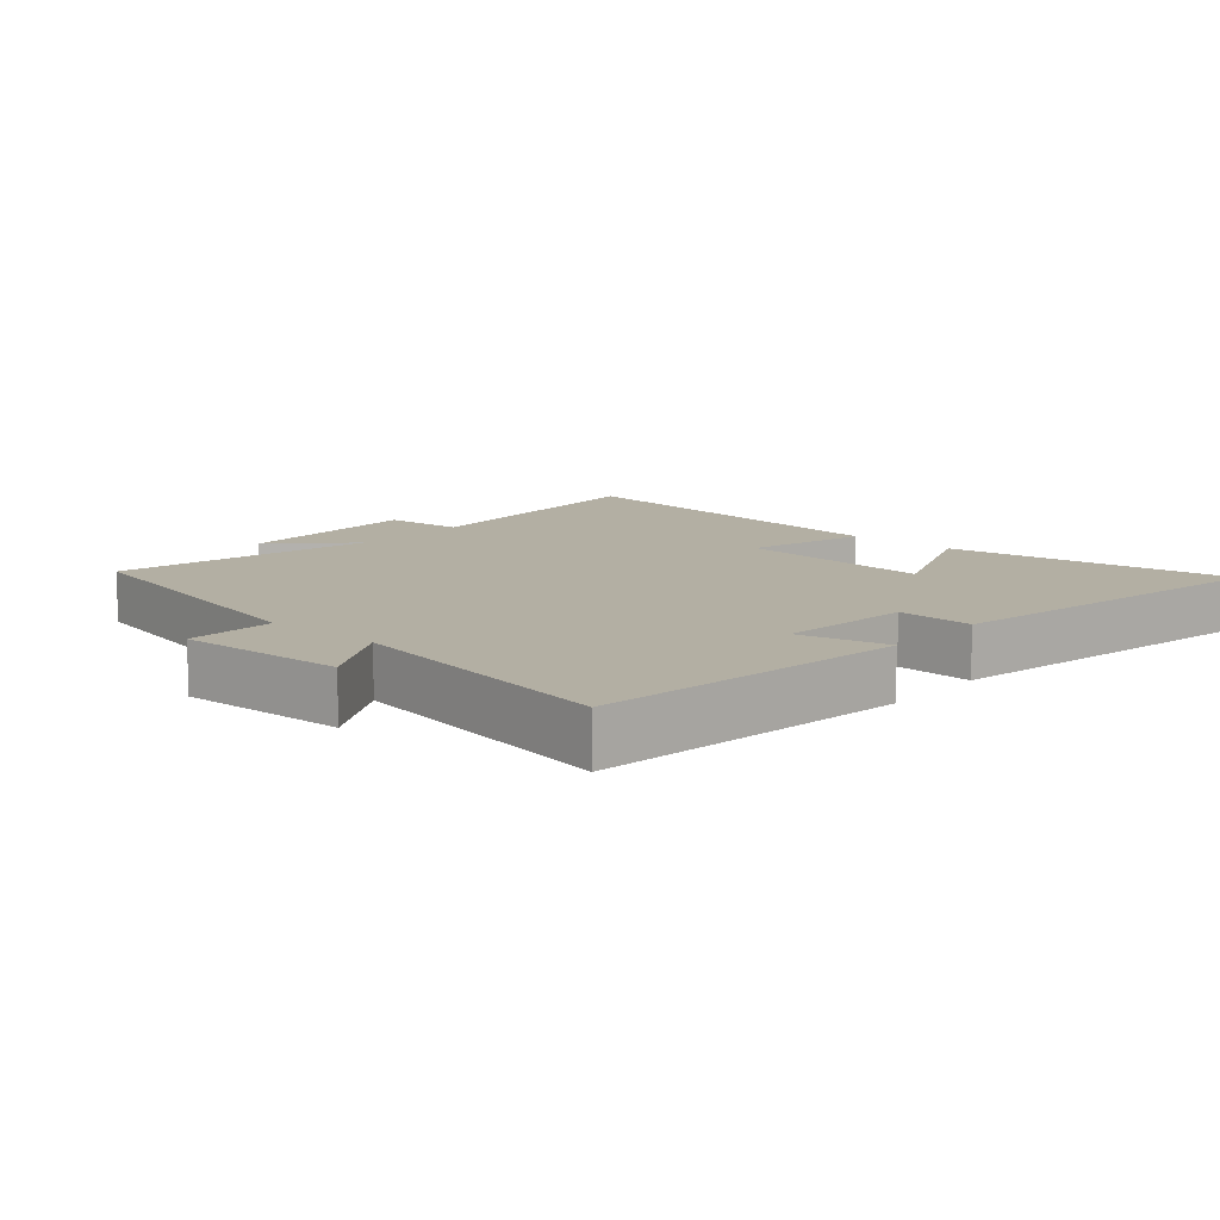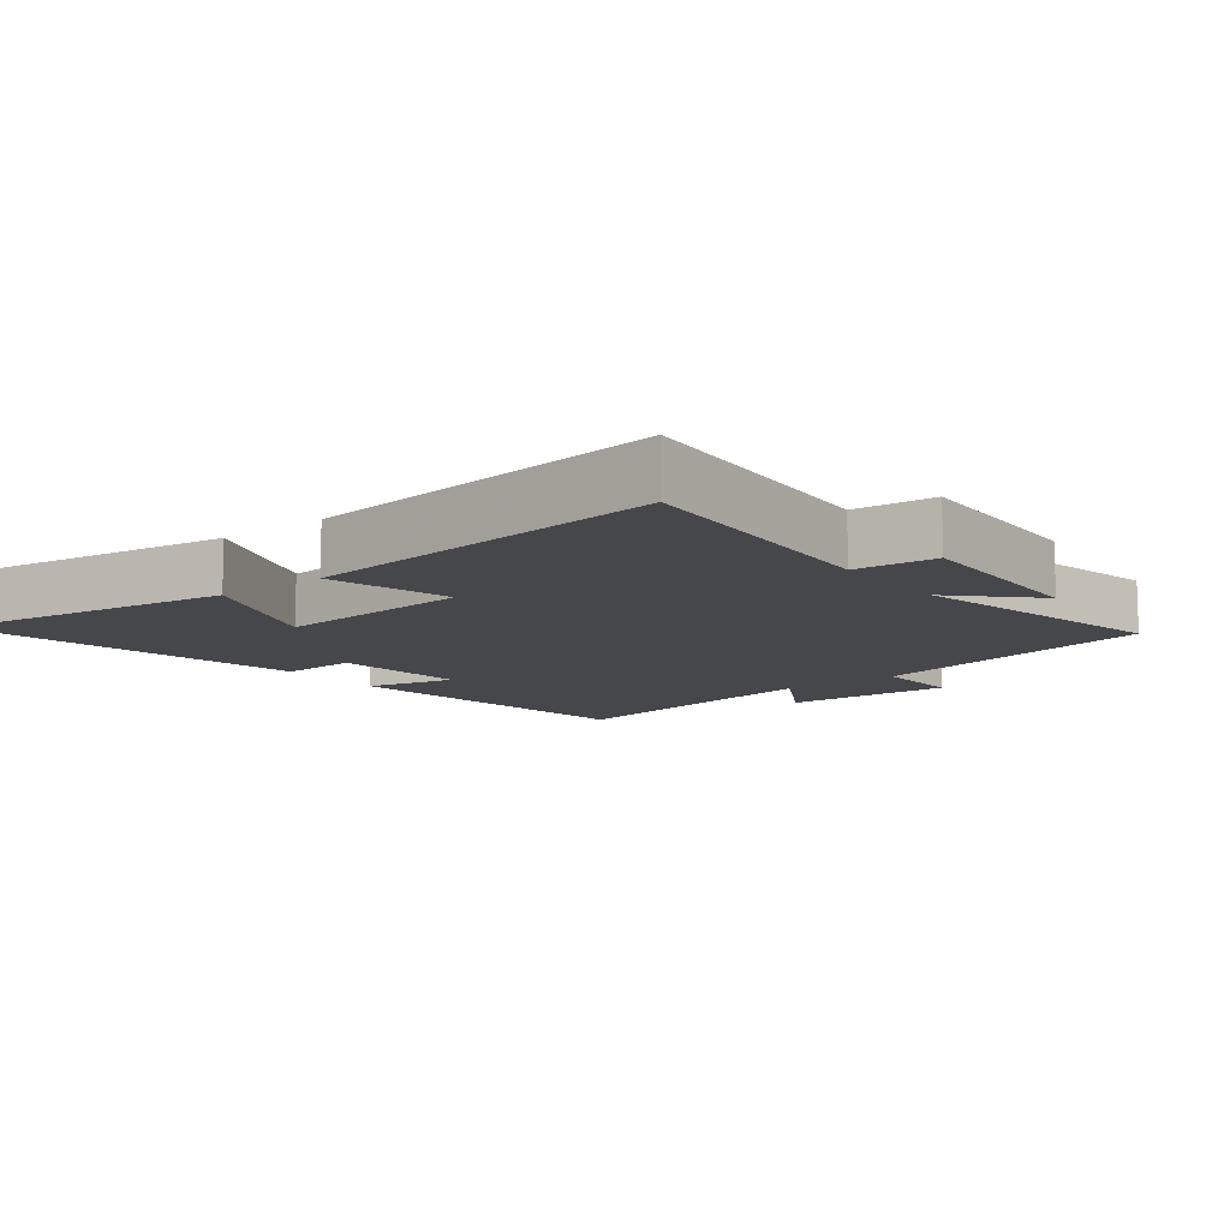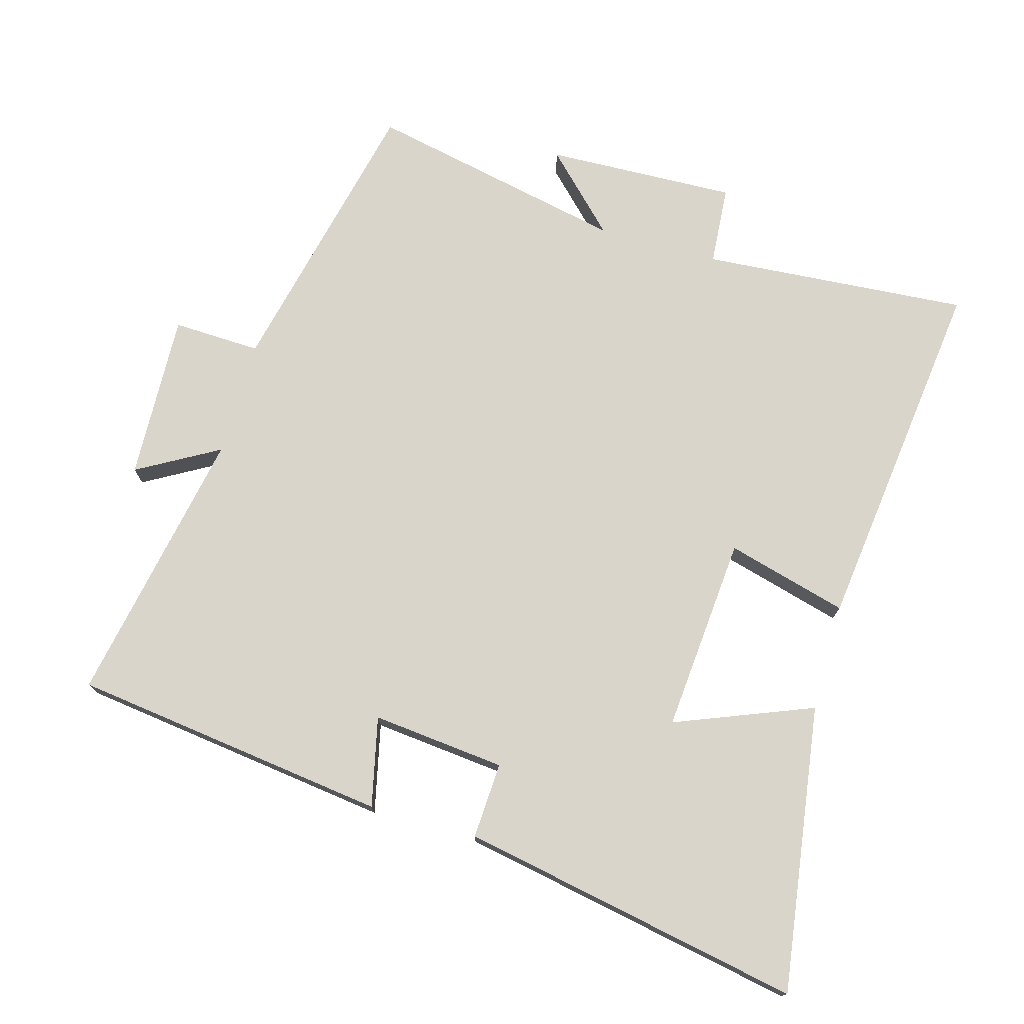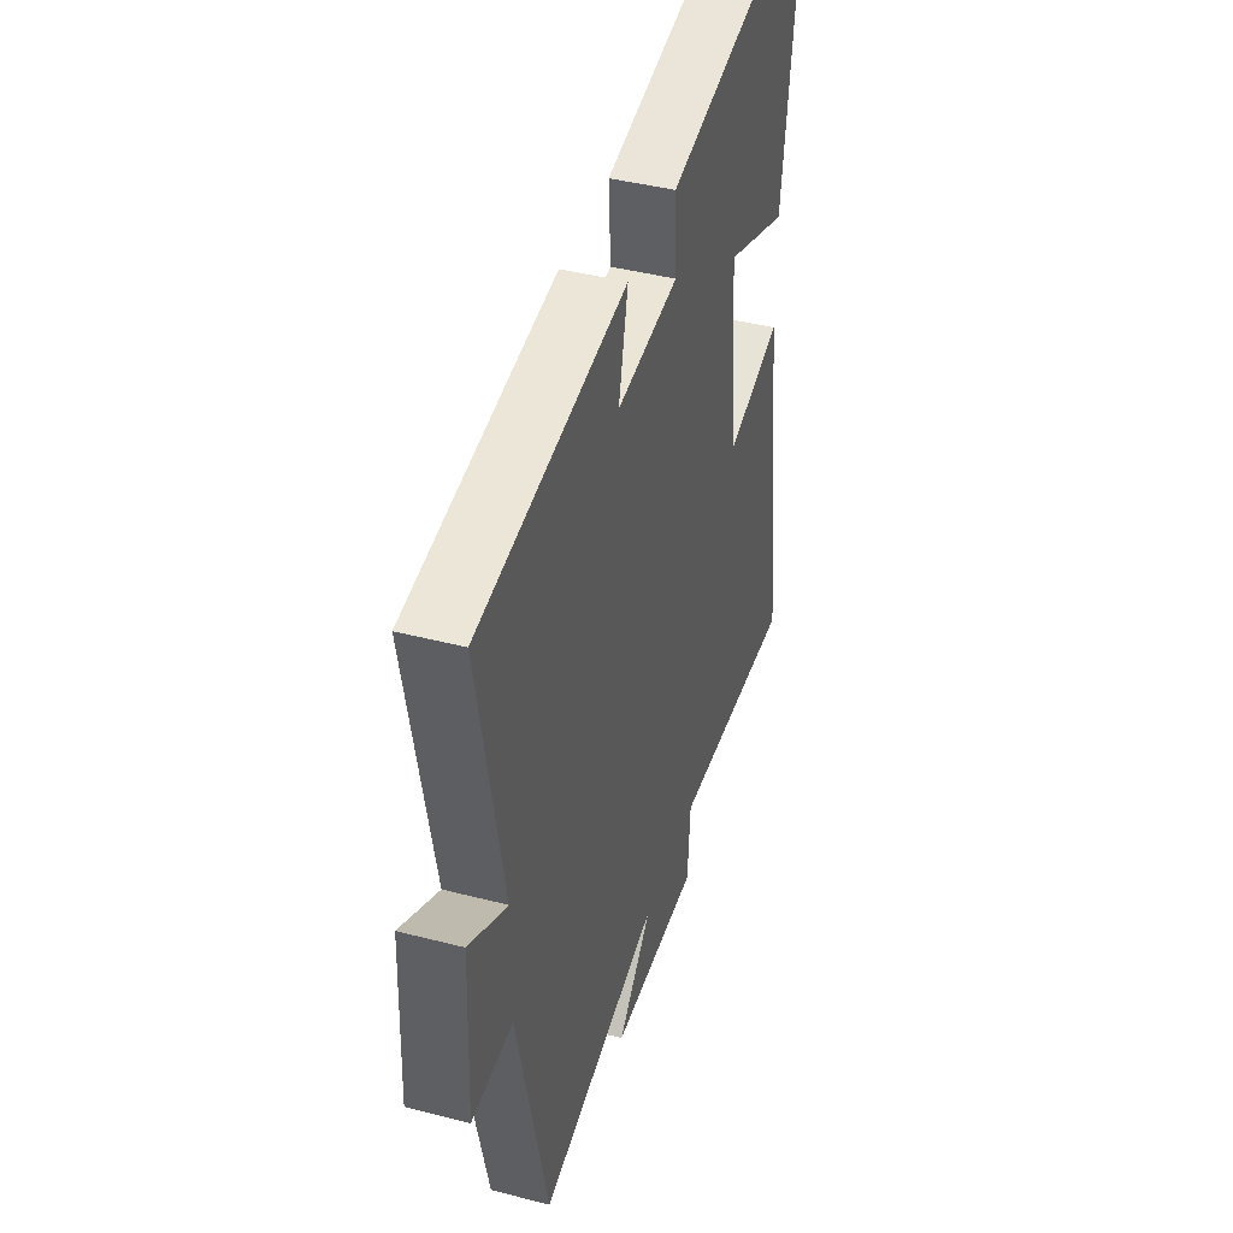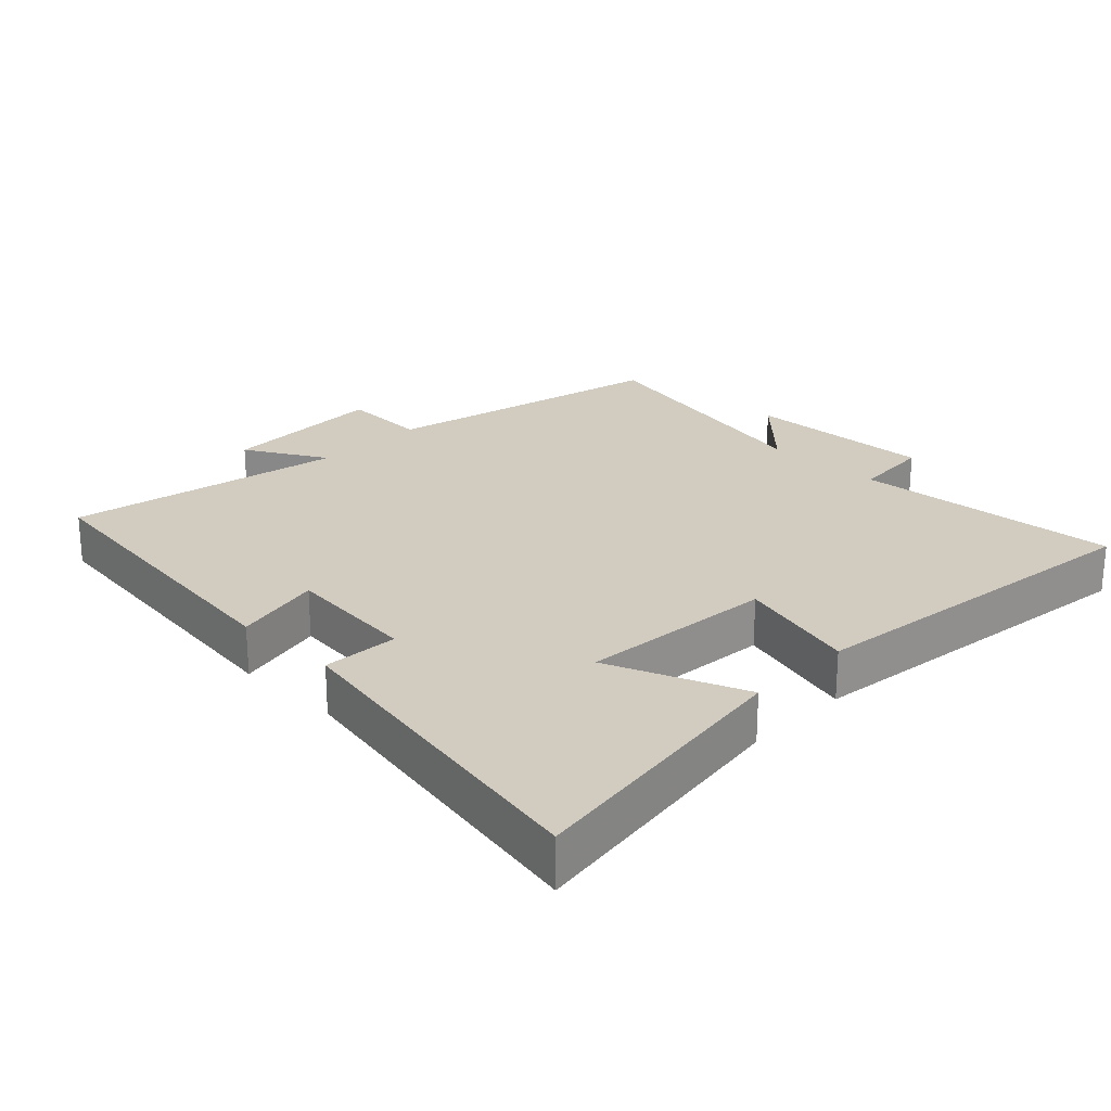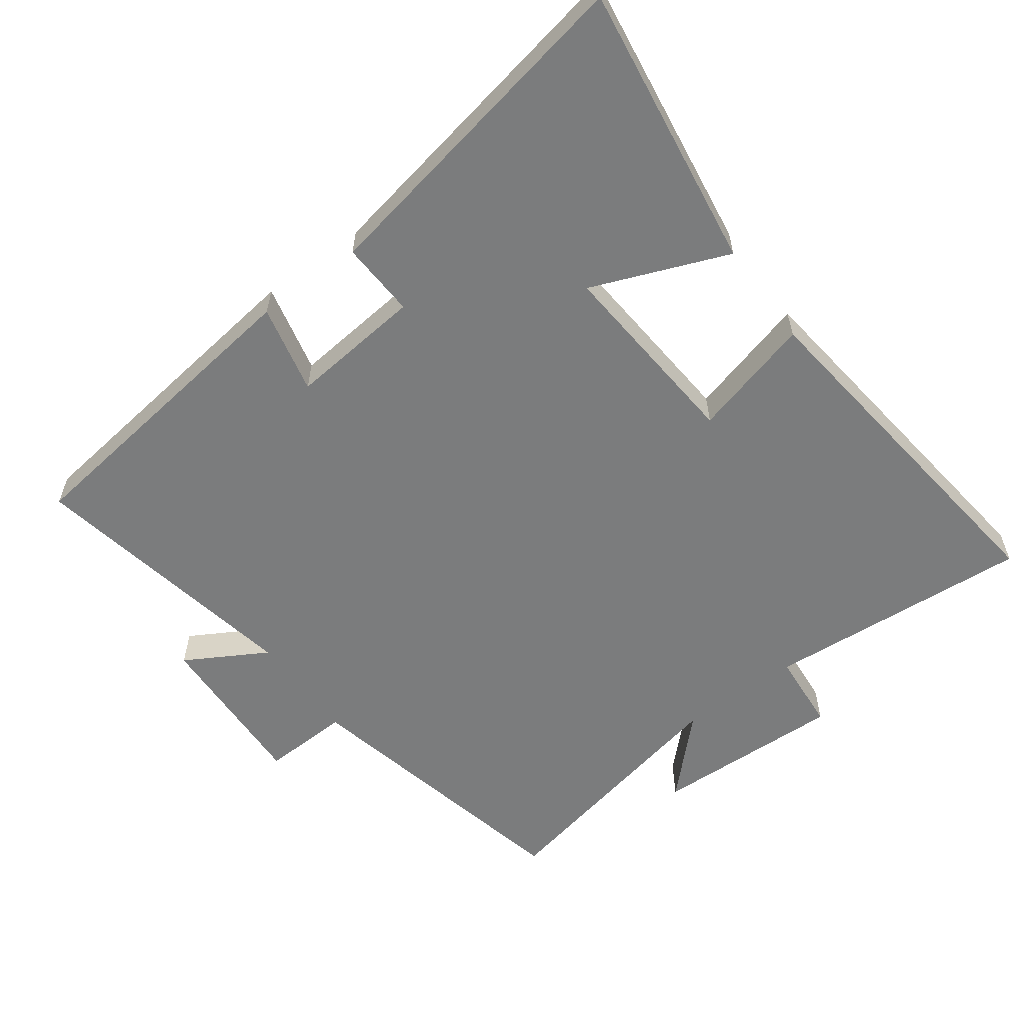
<metadata>
{"format":"obj","ext":"obj","renderer":"f3d","projection":"perspective","resolution":1024,"background":"white","views":[{"elev":11.1,"azim":-49.0,"up":"+Y"},{"elev":-10.8,"azim":127.6,"up":"+Y"},{"elev":74.5,"azim":15.8,"up":"+Y"},{"elev":42.4,"azim":-72.8,"up":"+Z"},{"elev":23.9,"azim":44.3,"up":"+Y"},{"elev":-58.7,"azim":36.2,"up":"+Y"}]}
</metadata>
<code>
v -0.403 0.07 -0.582
v -0.5 0.07 -0.151
v -0.631 0.07 -0.156
v -0.621 0.07 0.094
v -0.5 0.07 0.025
v -0.579 0.07 0.439
v -0.108 0.07 0.5
v -0.138 0.07 0.367
v 0.06 0.07 0.387
v 0.054 0.07 0.5
v 0.561 0.07 0.597
v 0.5 0.07 0.171
v 0.296 0.07 0.252
v 0.32 0.07 -0.04
v 0.5 0.07 0.009
v 0.566 0.07 -0.53
v 0.168 0.07 -0.5
v 0.159 0.07 -0.619
v -0.125 0.07 -0.609
v -0.016 0.07 -0.5
v -0.403 0 -0.582
v -0.5 0 -0.151
v -0.631 0 -0.156
v -0.621 0 0.094
v -0.5 0 0.025
v -0.579 0 0.439
v -0.108 0 0.5
v -0.138 0 0.367
v 0.06 0 0.387
v 0.054 0 0.5
v 0.561 0 0.597
v 0.5 0 0.171
v 0.296 0 0.252
v 0.32 0 -0.04
v 0.5 0 0.009
v 0.566 0 -0.53
v 0.168 0 -0.5
v 0.159 0 -0.619
v -0.125 0 -0.609
v -0.016 0 -0.5
f 17 18 19 20
f 14 15 16 17
f 13 14 17 20
f 10 11 12 13
f 9 10 13
f 8 9 13 20
f 5 6 7 8
f 5 8 20 1
f 2 3 4 5
f 1 2 5
f 40 39 38 37
f 37 36 35 34
f 40 37 34 33
f 33 32 31 30
f 33 30 29
f 40 33 29 28
f 28 27 26 25
f 21 40 28 25
f 25 24 23 22
f 25 22 21
f 1 21 22 2
f 2 22 23 3
f 3 23 24 4
f 4 24 25 5
f 5 25 26 6
f 6 26 27 7
f 7 27 28 8
f 8 28 29 9
f 9 29 30 10
f 10 30 31 11
f 11 31 32 12
f 12 32 33 13
f 13 33 34 14
f 14 34 35 15
f 15 35 36 16
f 16 36 37 17
f 17 37 38 18
f 18 38 39 19
f 19 39 40 20
f 20 40 21 1

</code>
